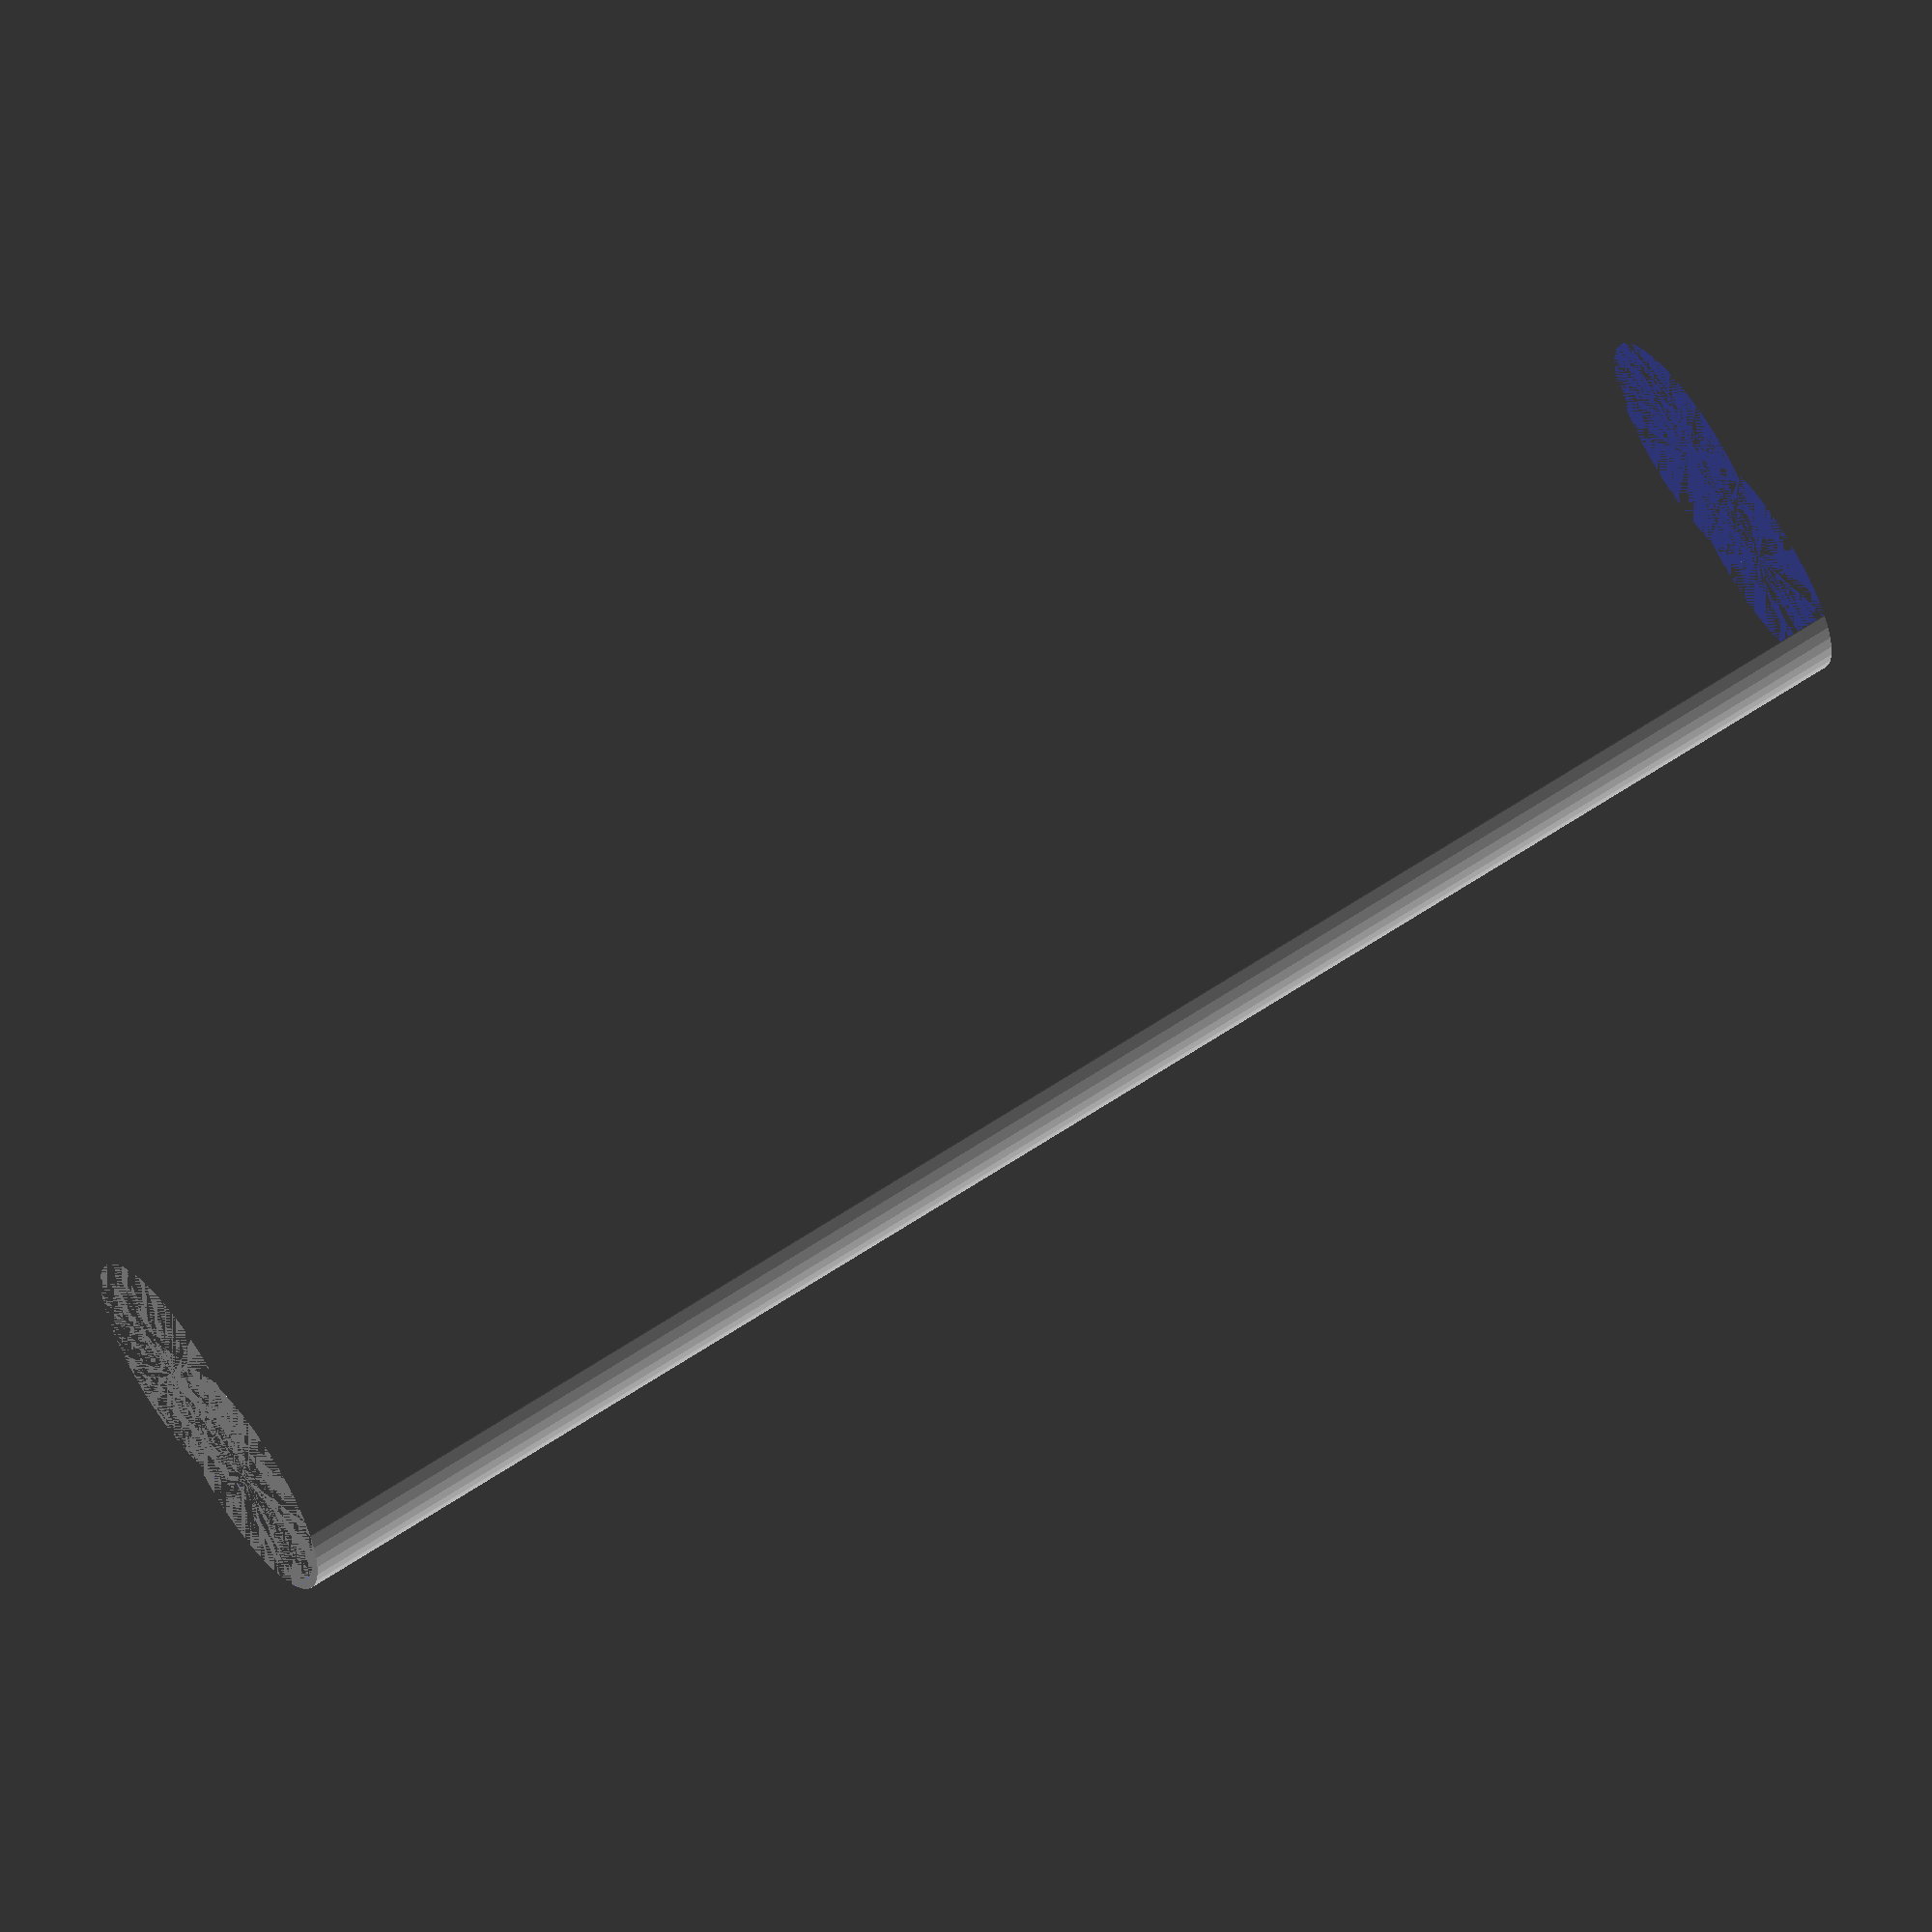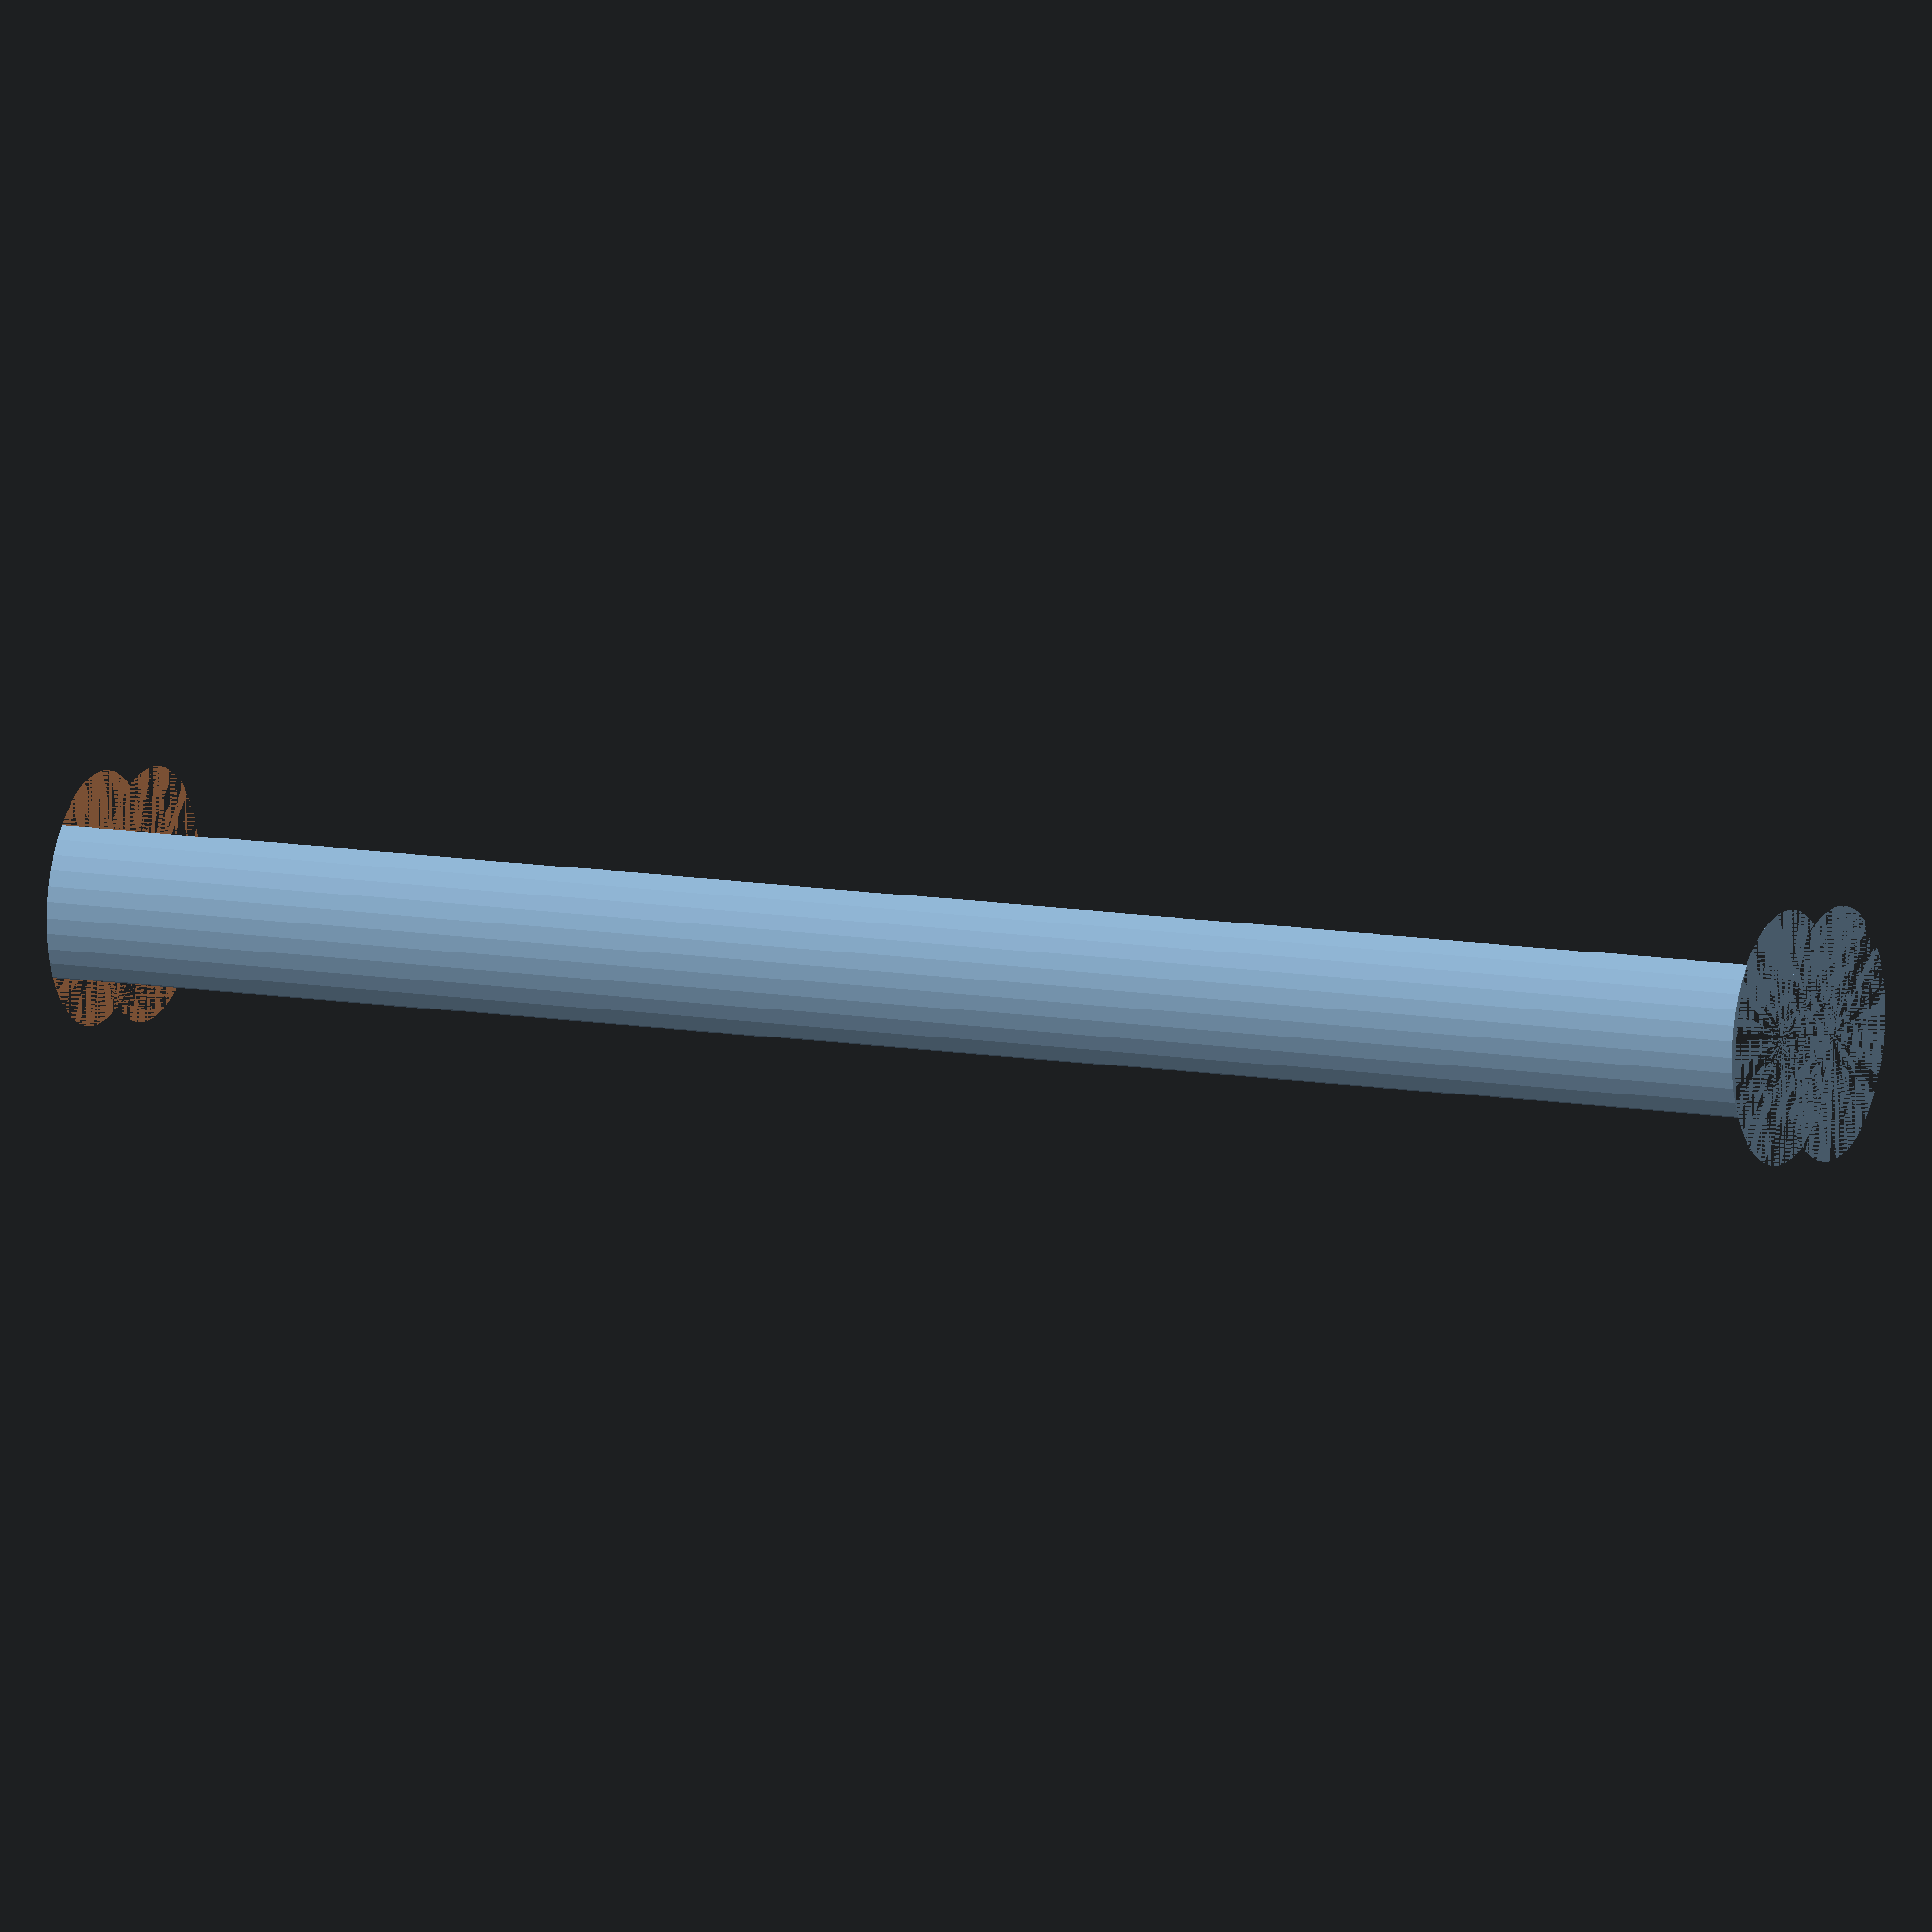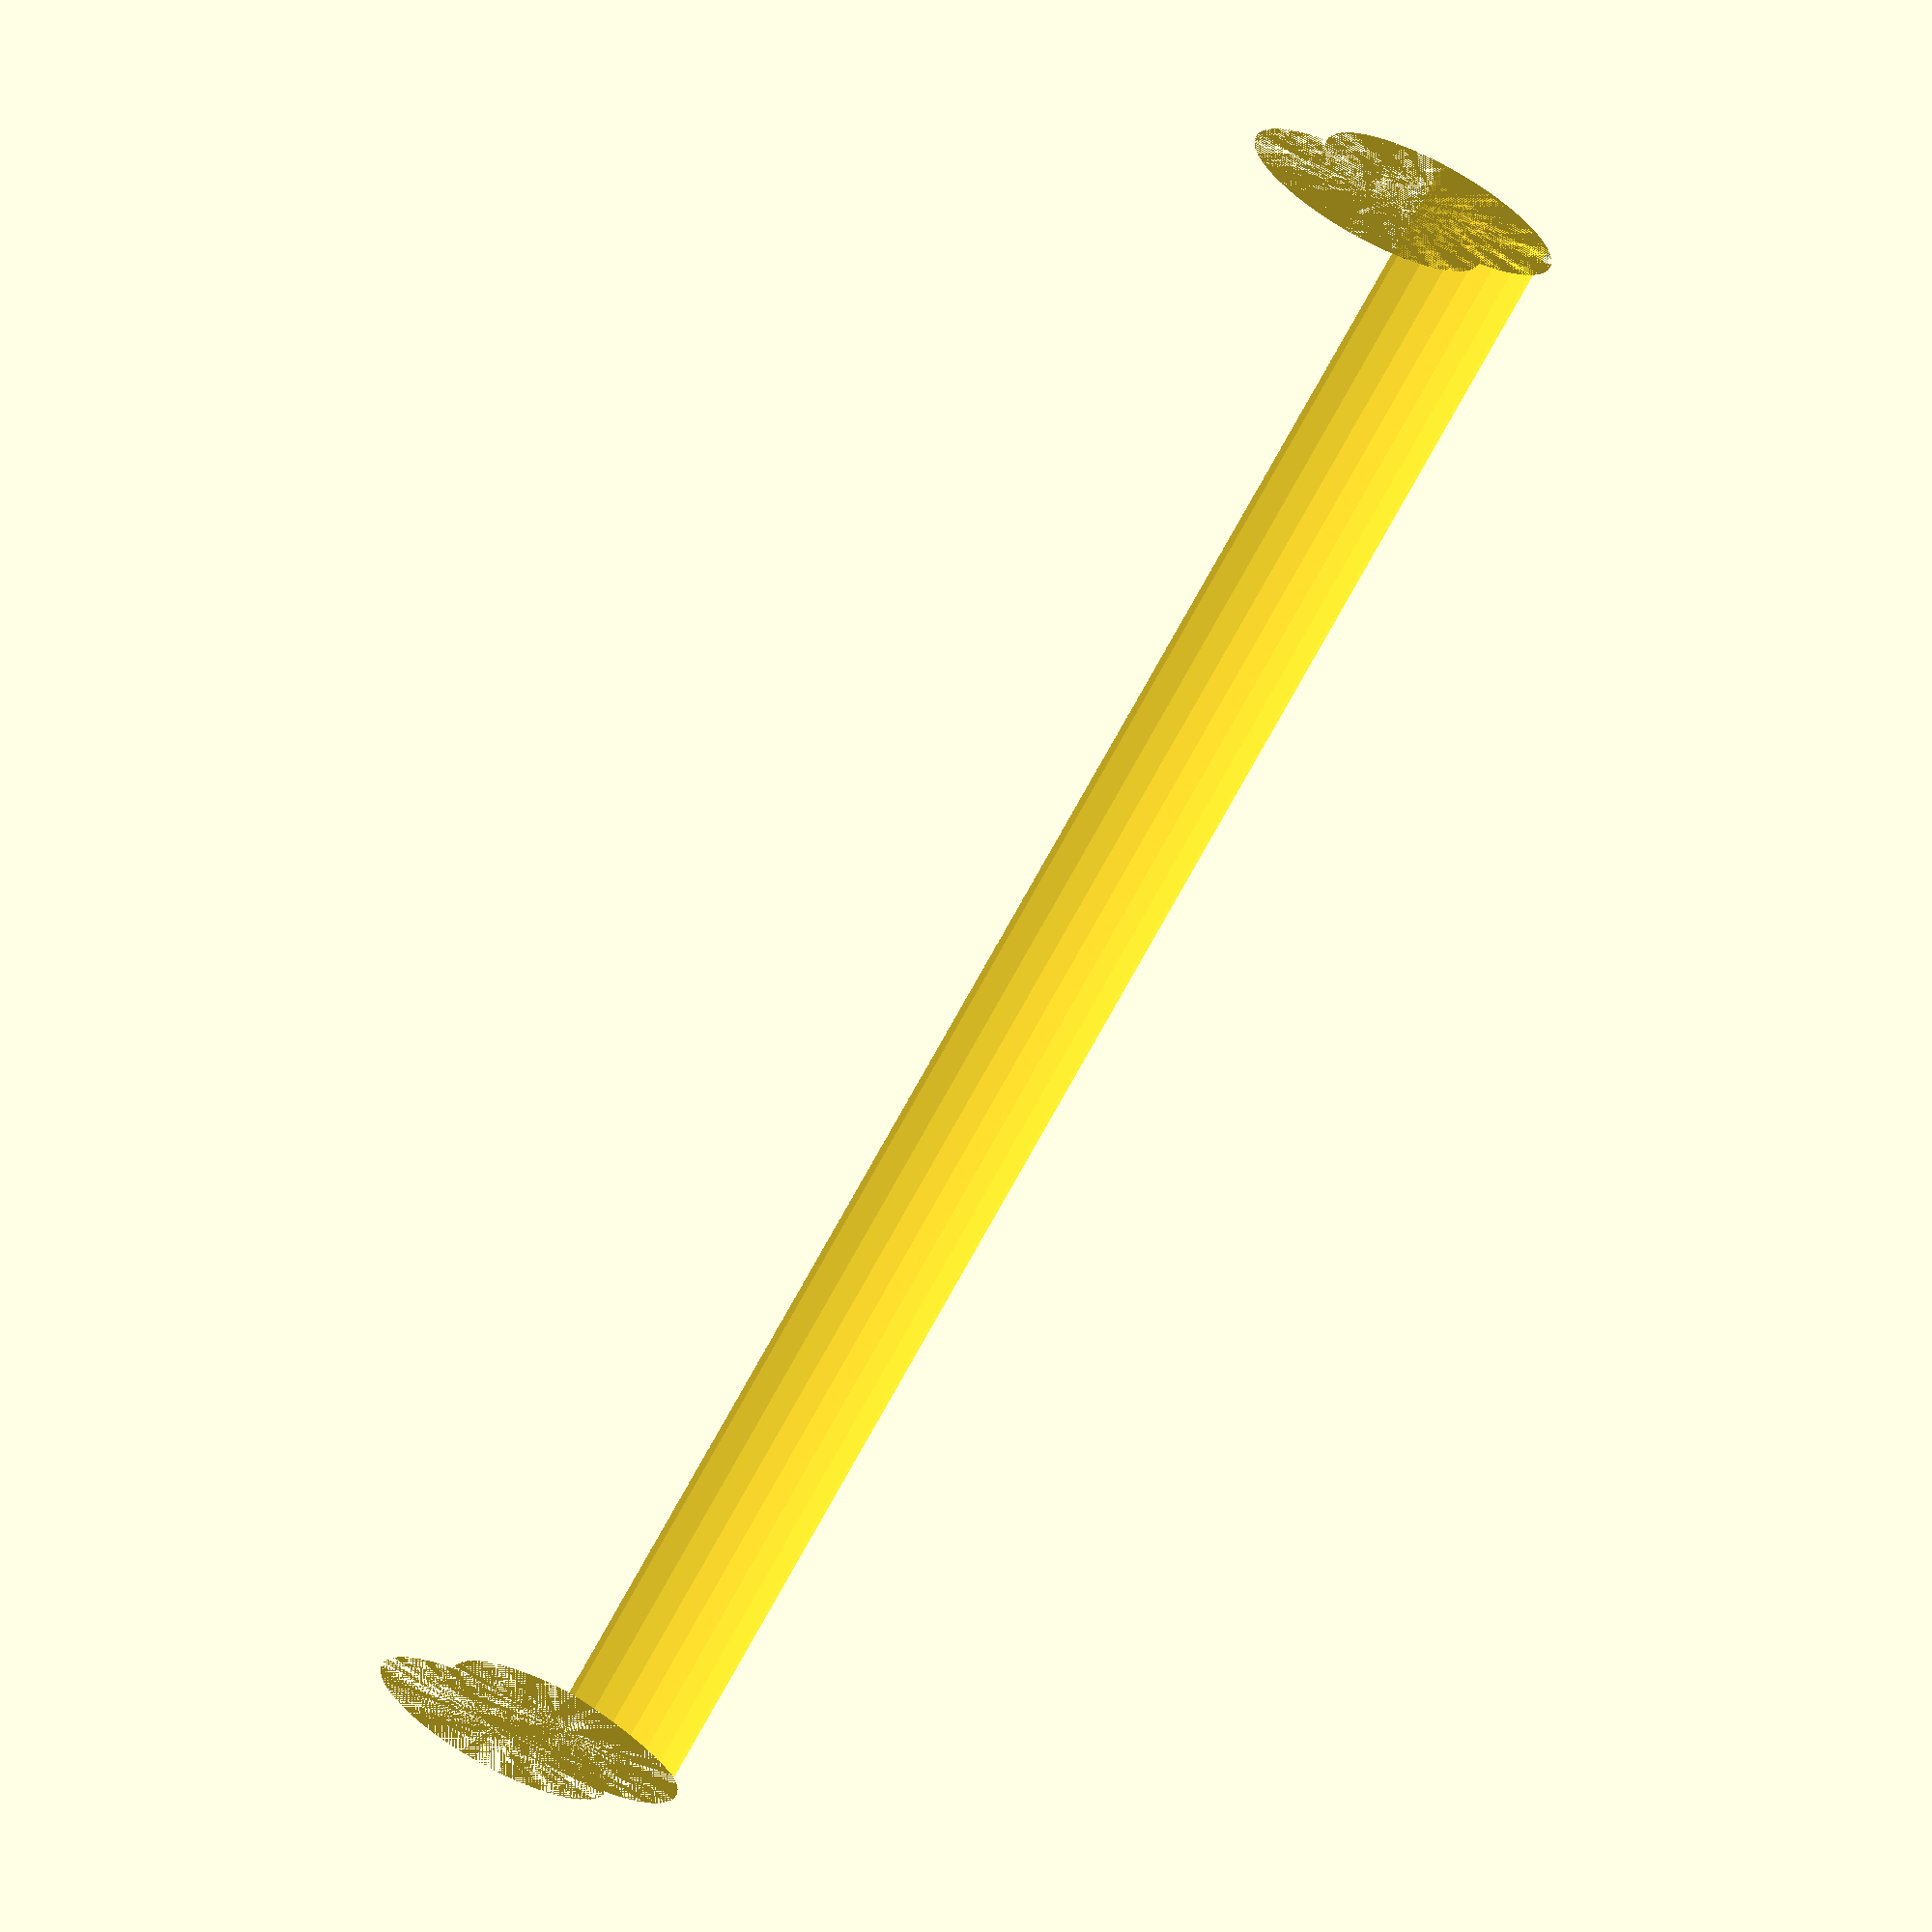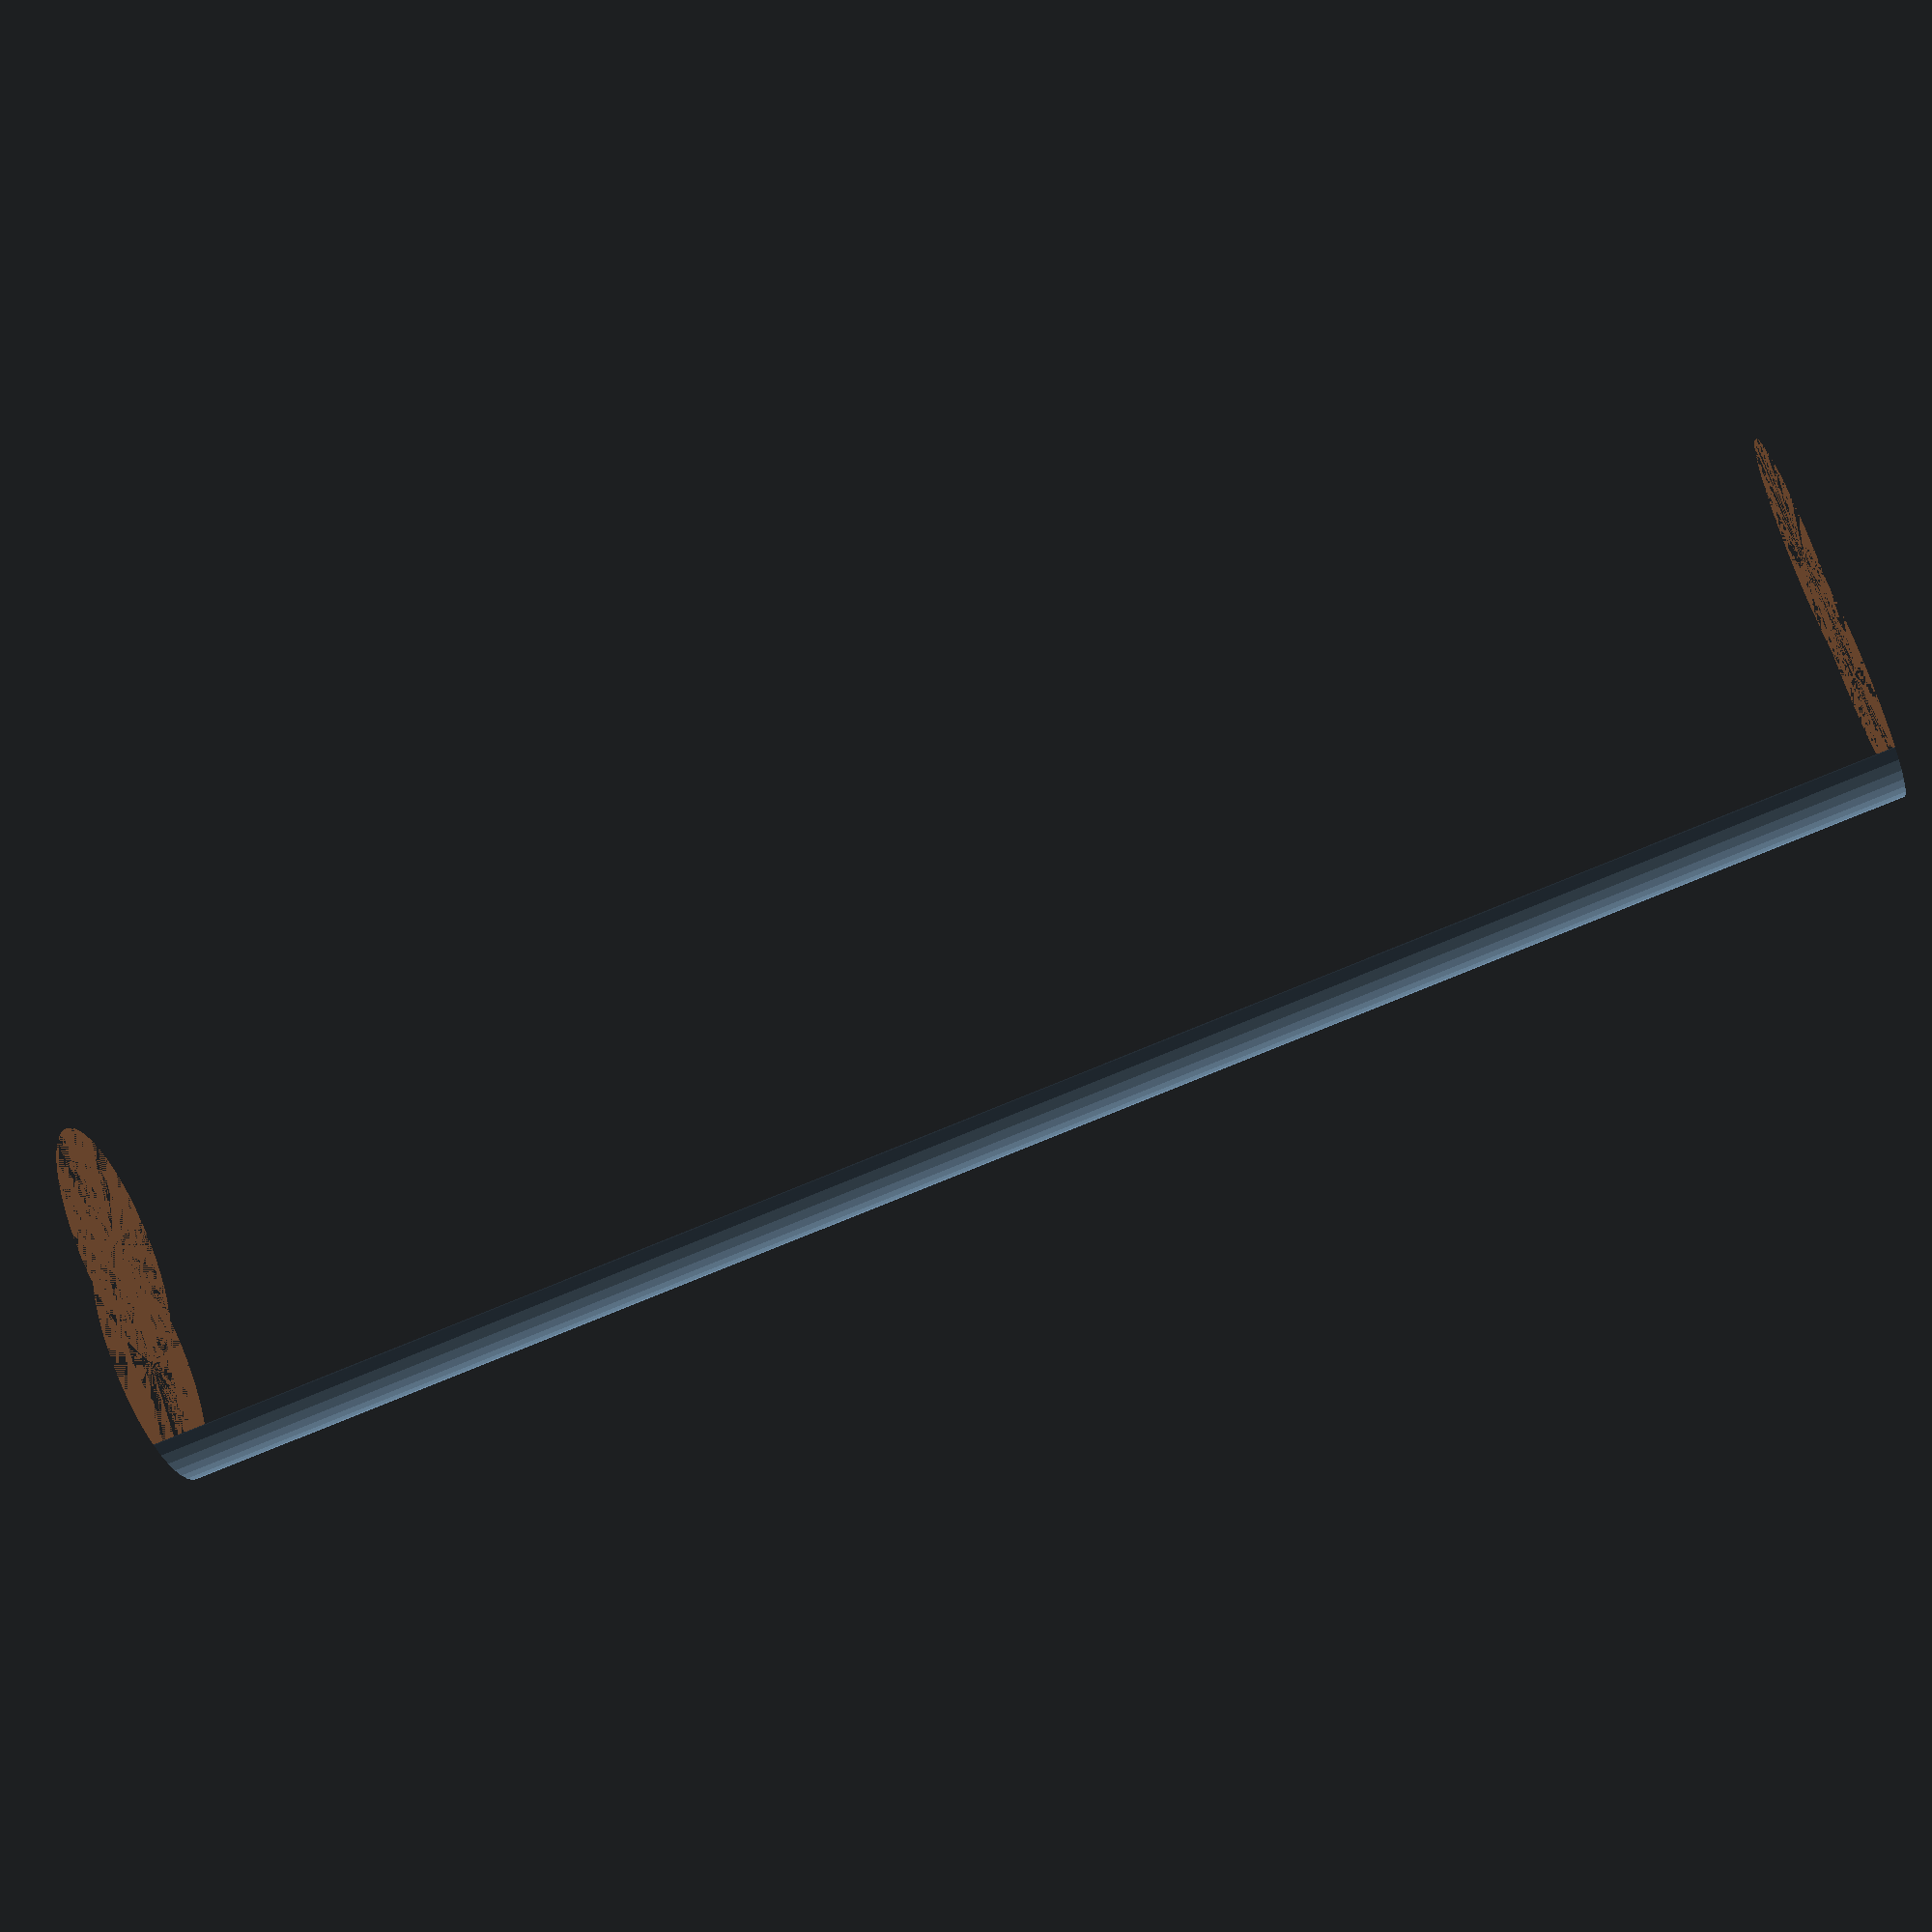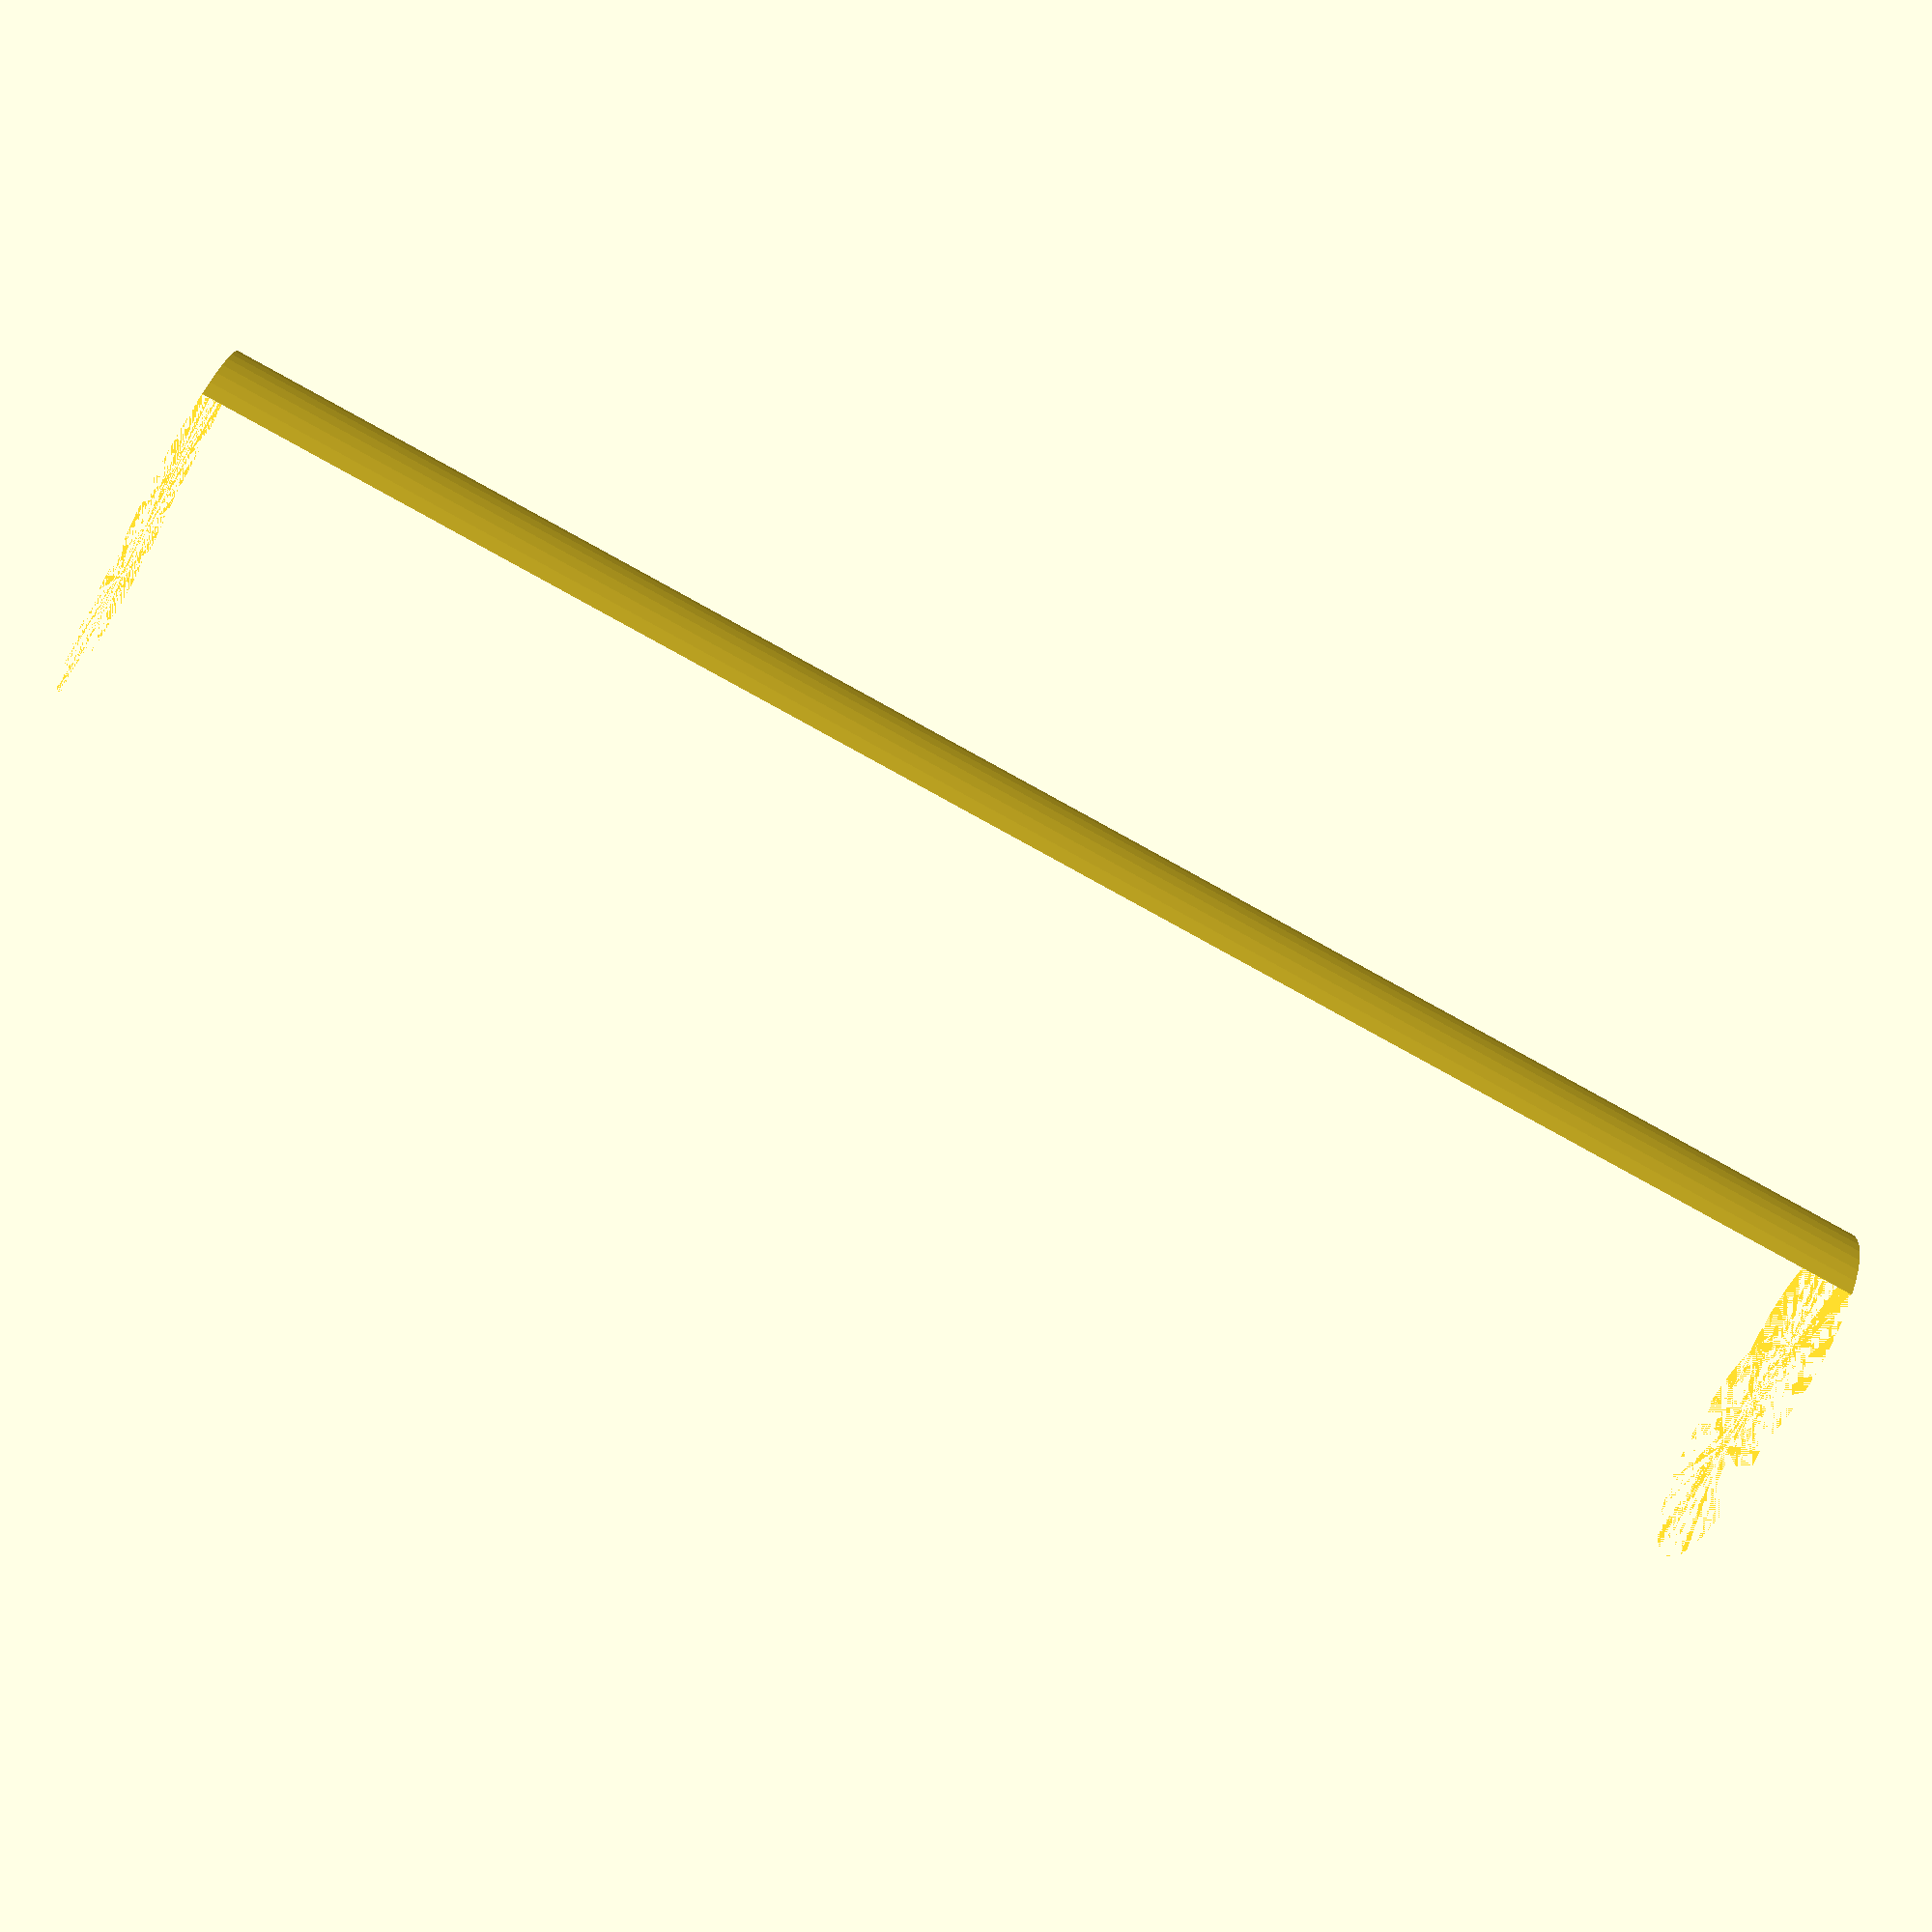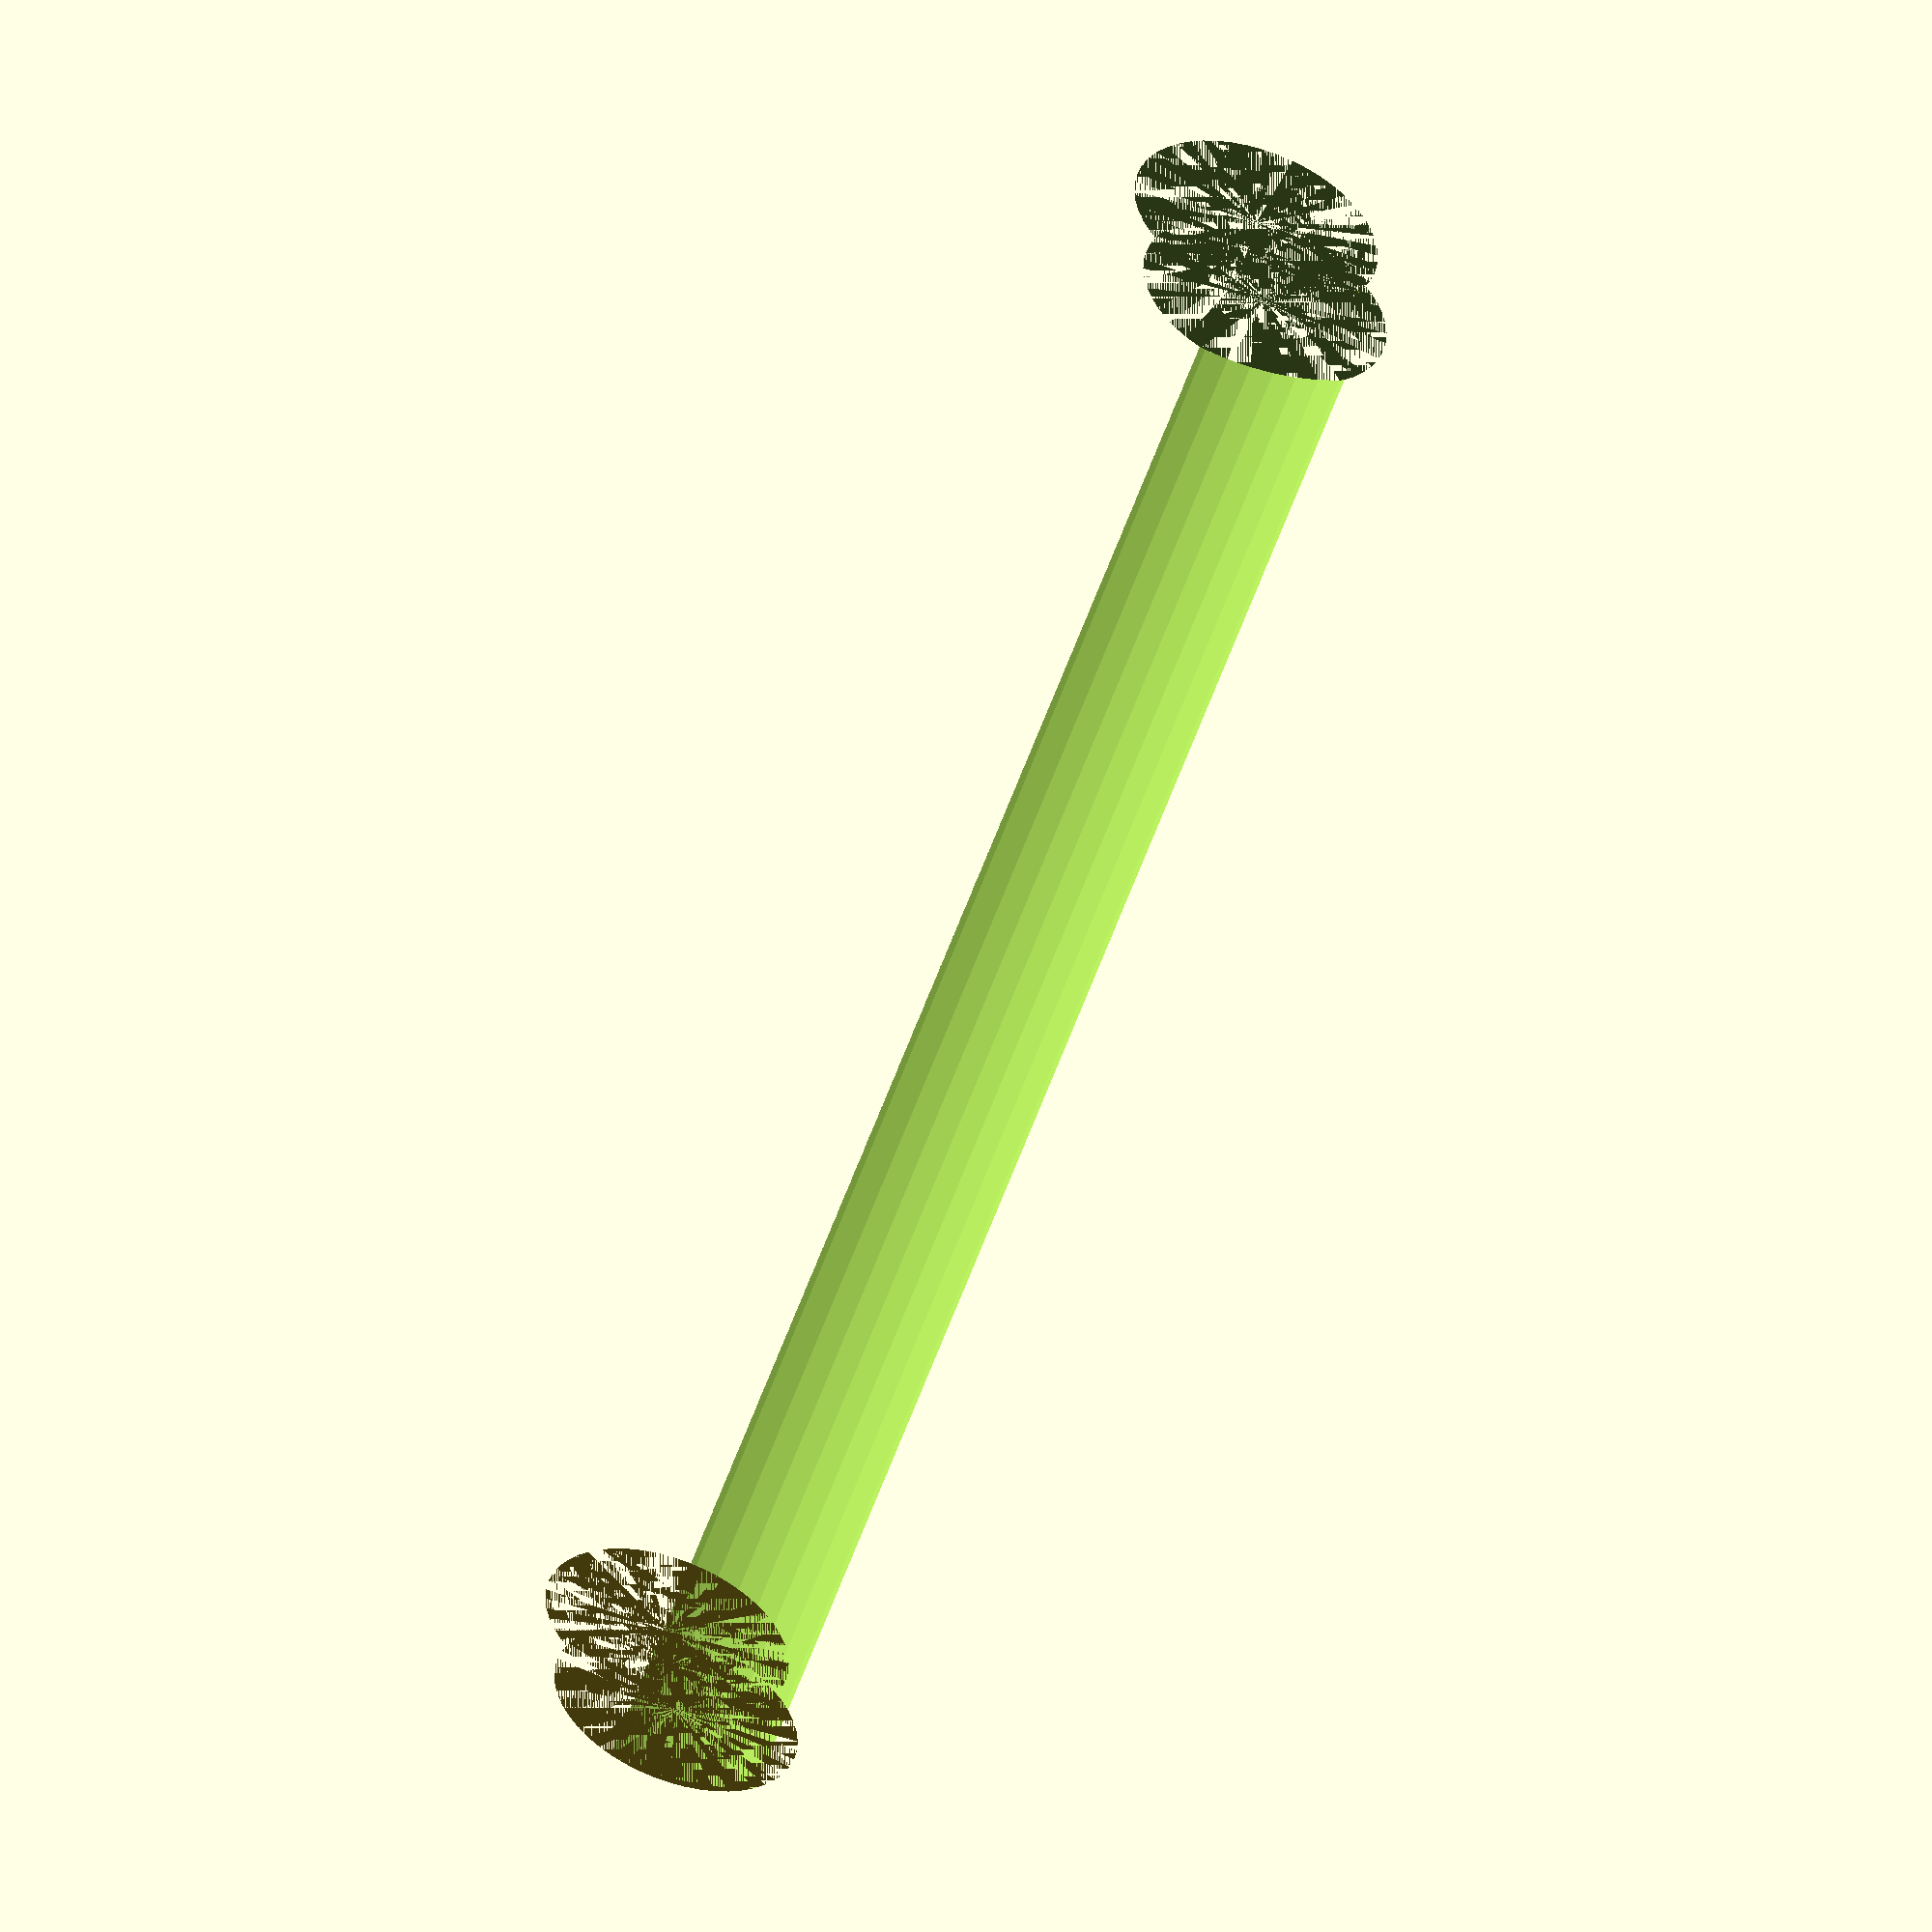
<openscad>
$fn = 50;


difference() {
	union() {
		cylinder(h = 100, r = 7.0000000000);
		translate(v = [-7.0000000000, 0, 0]) {
			cylinder(h = 100, r = 7.0000000000);
		}
	}
	union() {
		cylinder(h = 100, r = 3.2500000000);
		cylinder(h = 100, r = 1.8000000000);
		cylinder(h = 100, r = 1.8000000000);
		cylinder(h = 100, r = 1.8000000000);
		translate(v = [-11.5000000000, 0, 0]) {
			hull() {
				translate(v = [-3.7500000000, 0.0000000000, 0]) {
					cylinder(h = 100, r = 7.5000000000);
				}
				translate(v = [3.7500000000, 0.0000000000, 0]) {
					cylinder(h = 100, r = 7.5000000000);
				}
				translate(v = [-3.7500000000, -0.0000000000, 0]) {
					cylinder(h = 100, r = 7.5000000000);
				}
				translate(v = [3.7500000000, -0.0000000000, 0]) {
					cylinder(h = 100, r = 7.5000000000);
				}
			}
		}
		translate(v = [-4.0000000000, 0, 0.0000000000]) {
			cylinder(h = 100, r = 10.5000000000);
		}
	}
}
</openscad>
<views>
elev=117.8 azim=190.5 roll=124.5 proj=o view=wireframe
elev=169.0 azim=8.3 roll=246.5 proj=o view=solid
elev=251.0 azim=51.1 roll=28.4 proj=o view=solid
elev=256.0 azim=209.7 roll=247.4 proj=p view=solid
elev=79.6 azim=10.4 roll=61.1 proj=p view=wireframe
elev=126.0 azim=265.8 roll=161.3 proj=o view=solid
</views>
